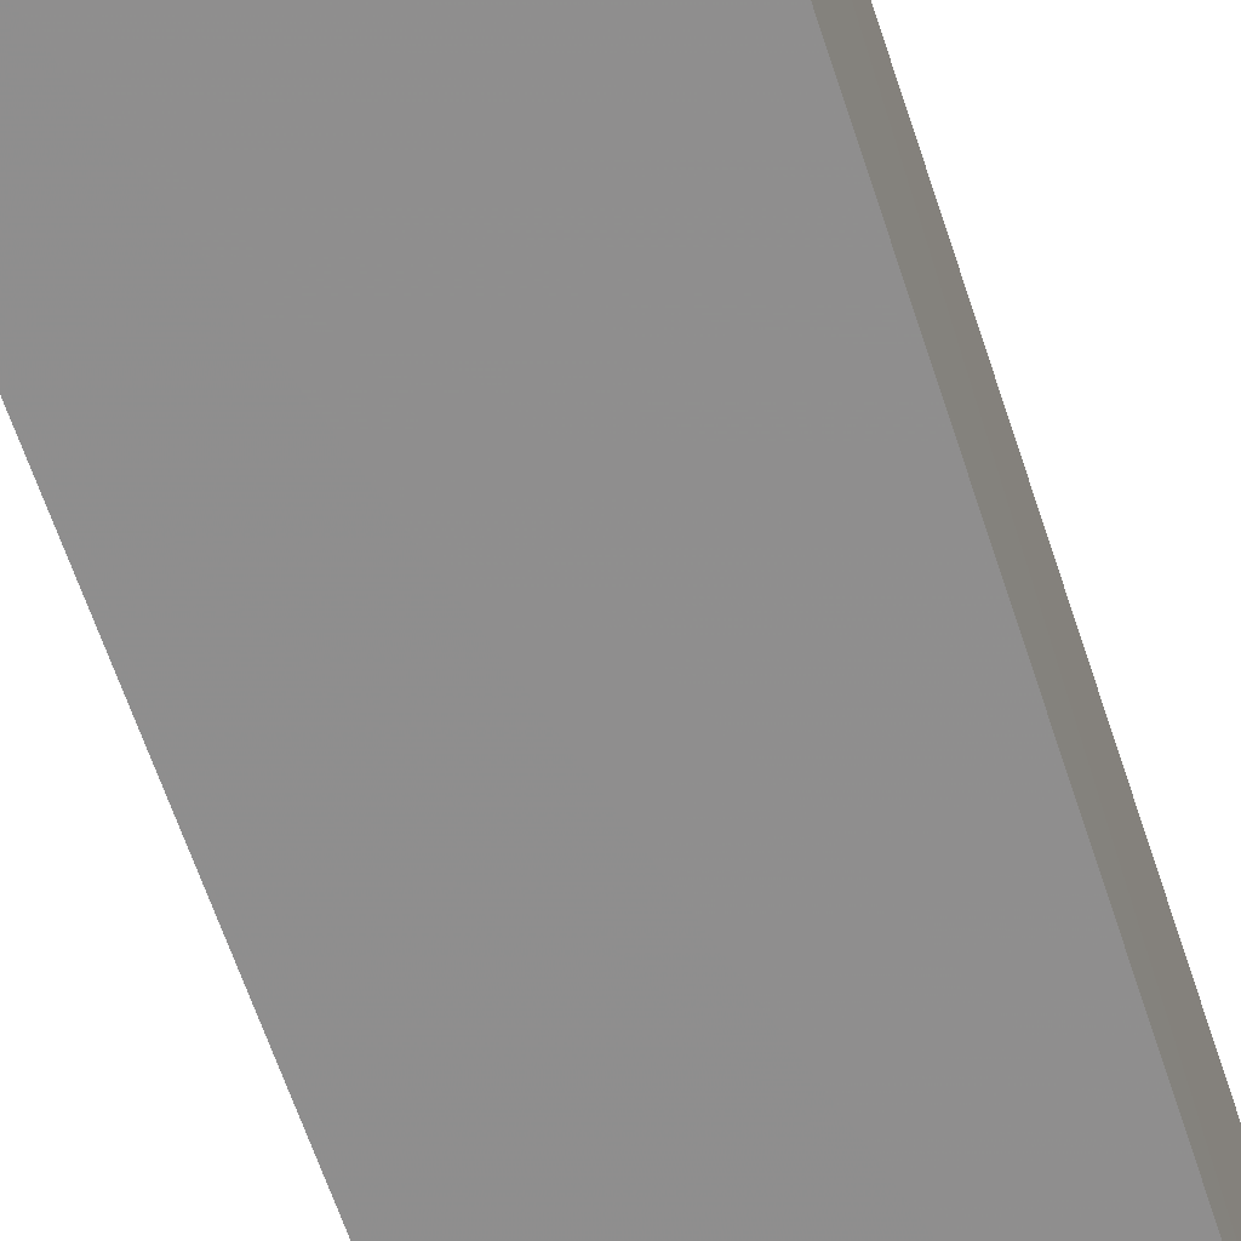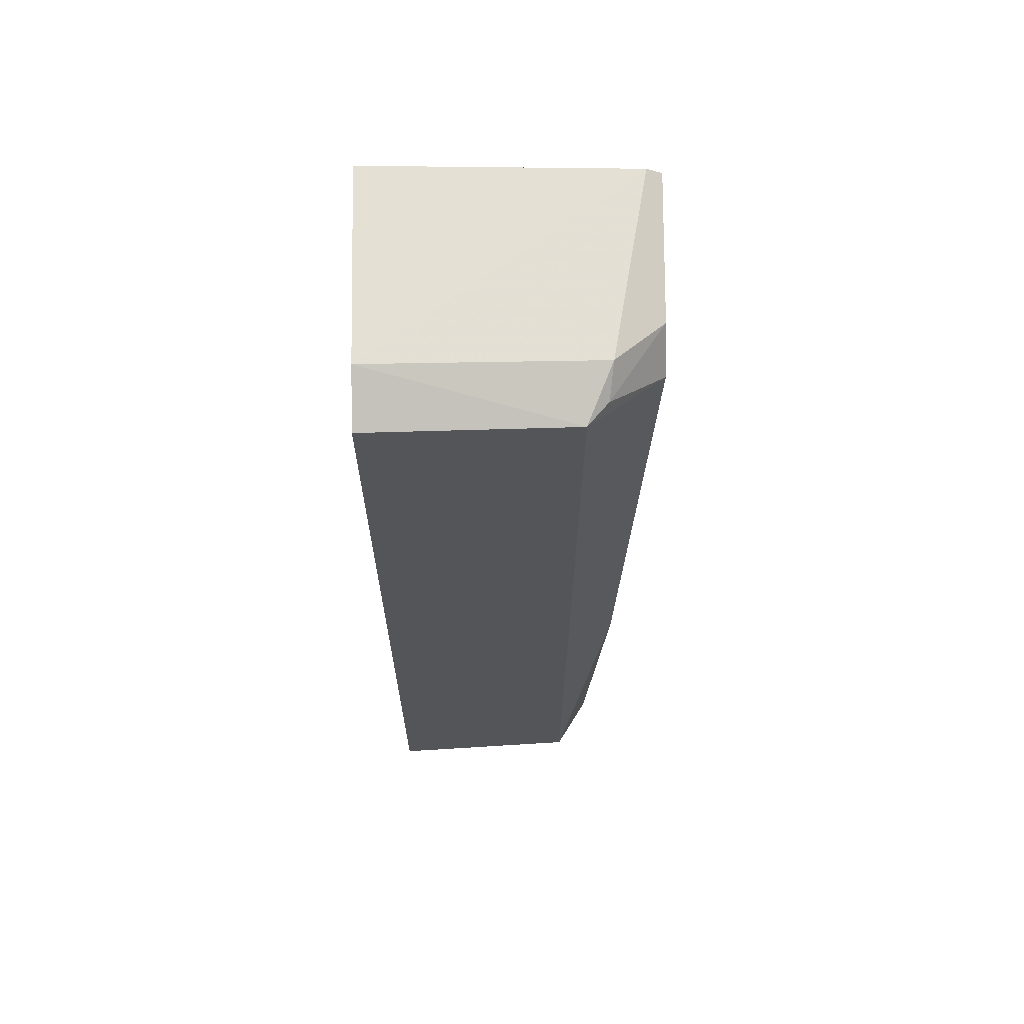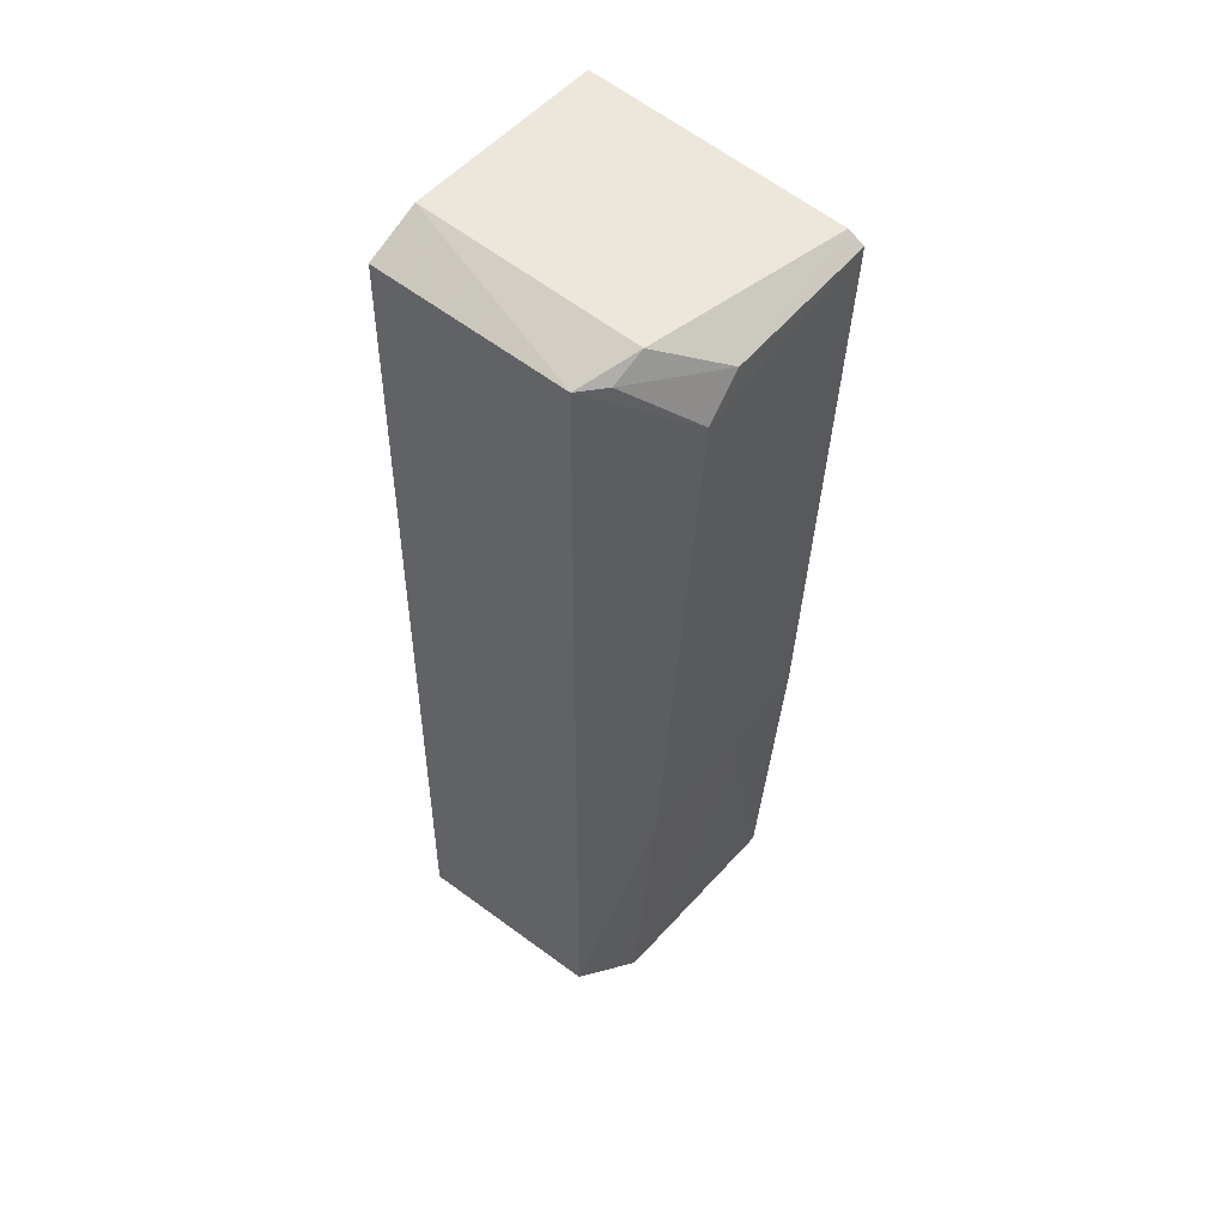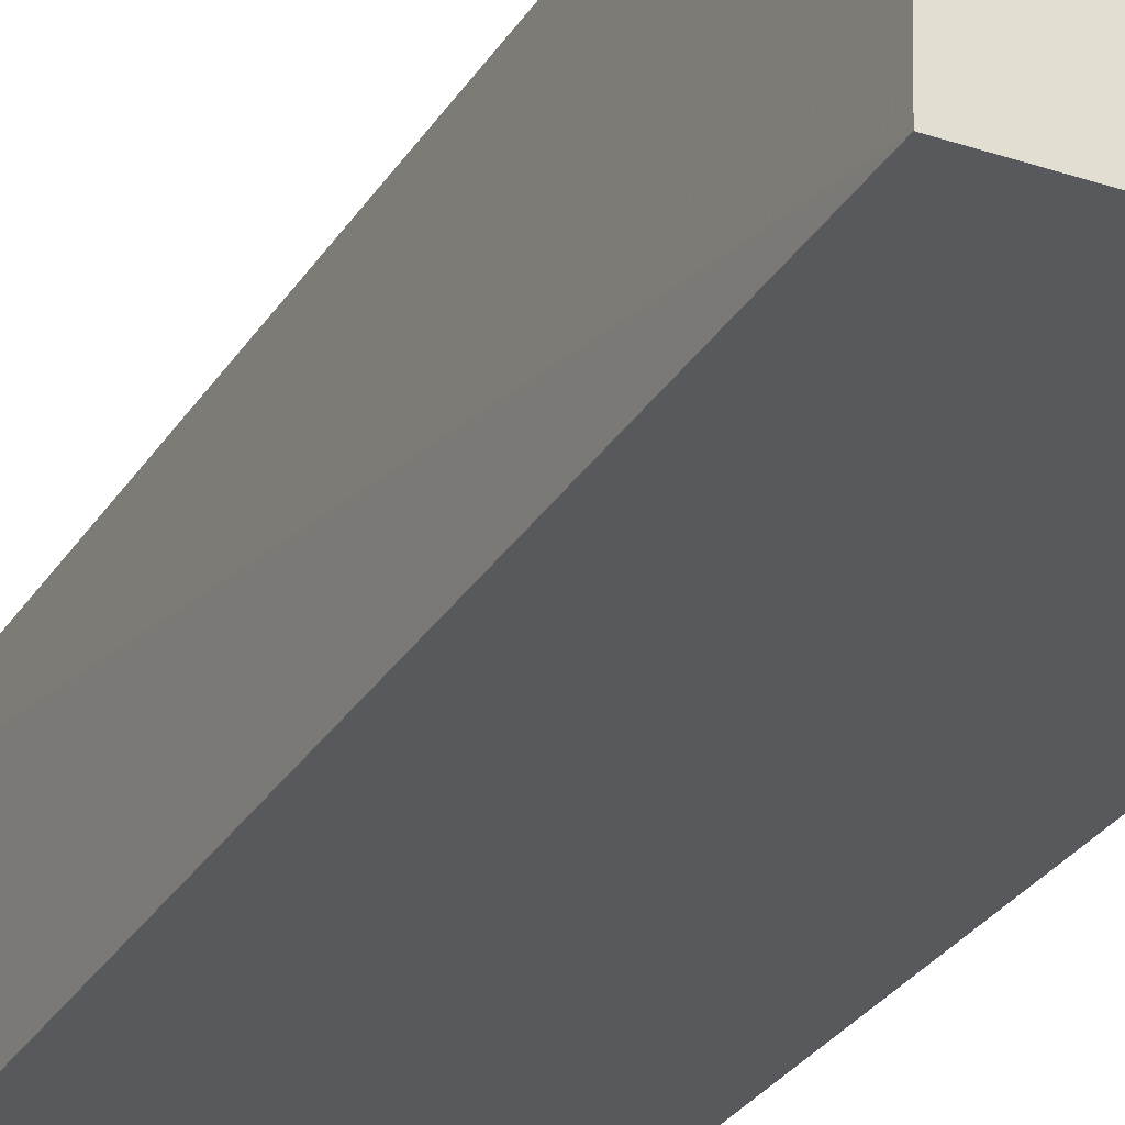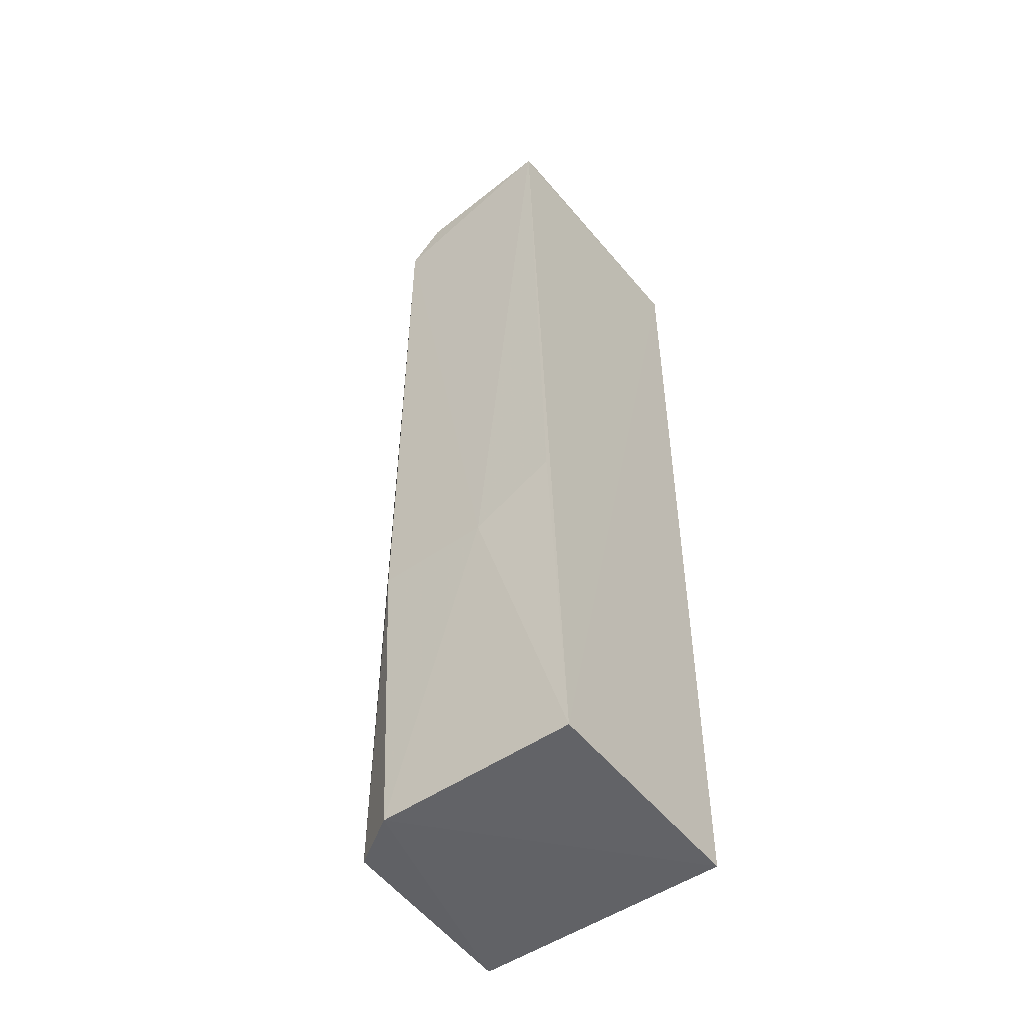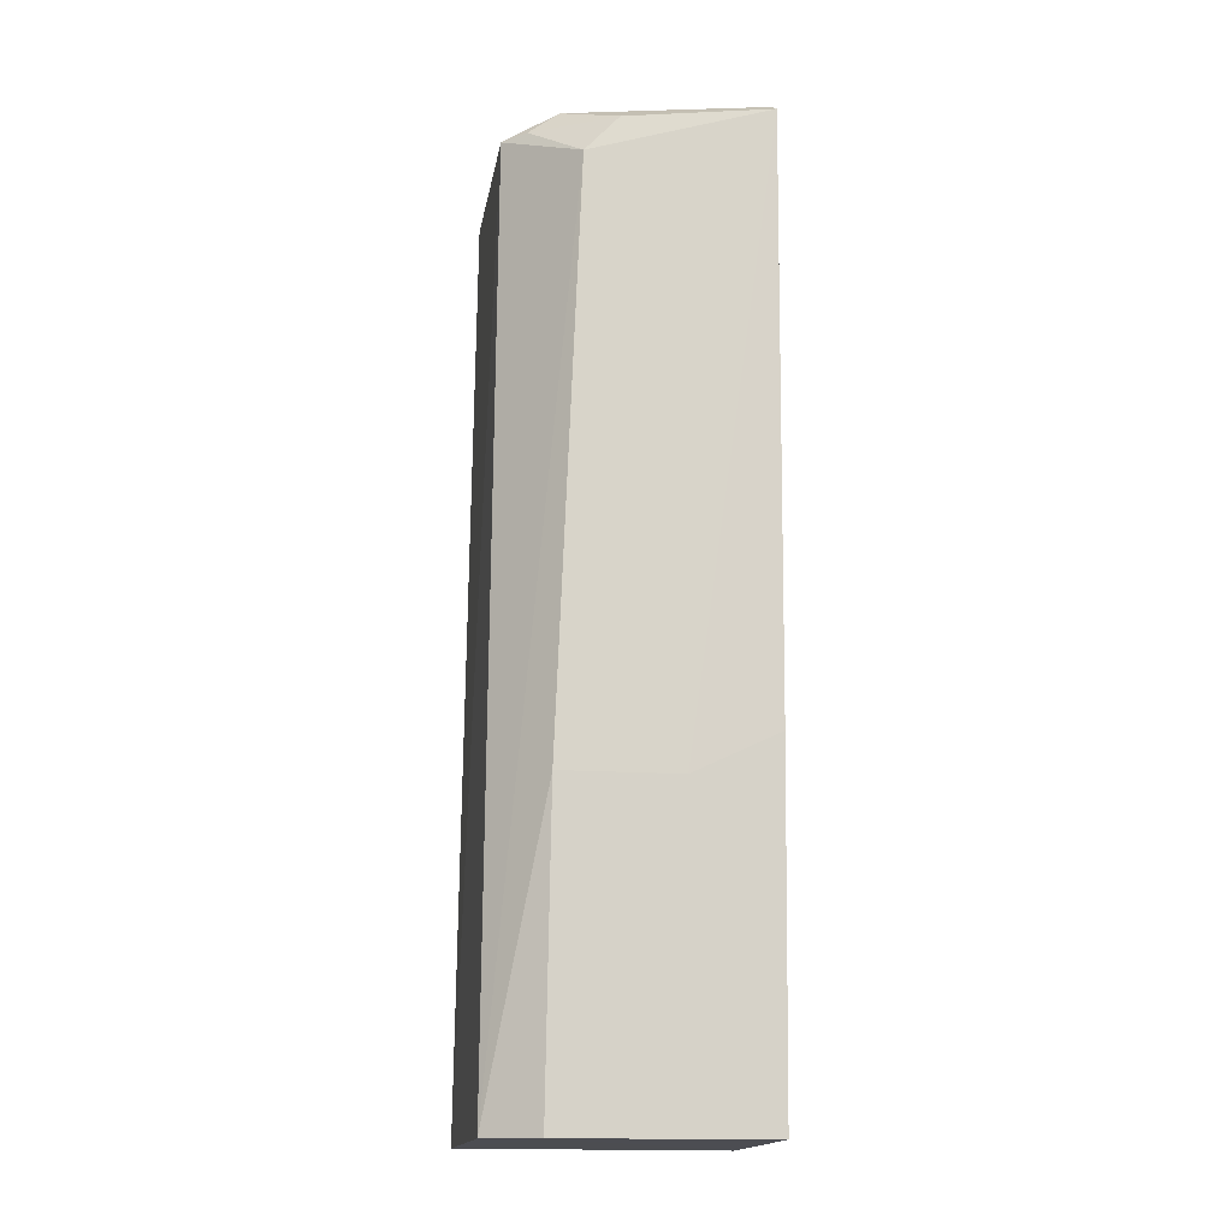
<metadata>
{"format":"obj","ext":"obj","renderer":"f3d","projection":"perspective","resolution":1024,"background":"white","views":[{"elev":-64.9,"azim":18.1,"up":"+Z"},{"elev":66.0,"azim":-91.4,"up":"+Y"},{"elev":53.4,"azim":-49.4,"up":"+Y"},{"elev":-29.3,"azim":-26.6,"up":"+Z"},{"elev":-50.7,"azim":36.9,"up":"+Y"},{"elev":-15.9,"azim":-8.4,"up":"+Y"}]}
</metadata>
<code>
v -0.03023 0.02241 0.1187
v -0.0302 -0.01654 0.1168
v -0.03015 0.0232 0.107
v -0.04082 0.02206 0.107
v -0.04095 -0.01651 0.1154
v -0.03848 0.02278 0.1165
v -0.03869 -0.003869 0.1177
v -0.03018 -0.0166 0.1071
v -0.03031 0.02284 0.1181
v -0.03861 0.02314 0.107
v -0.04069 0.02189 0.1154
v -0.03877 -0.01654 0.1168
v -0.03023 -0.002167 0.1178
v -0.03779 0.02012 0.1186
v -0.04125 -0.01657 0.107
v -0.03636 0.02169 0.1186
v -0.0338 -0.003876 0.1177
v -0.03973 0.02193 0.1163
f 1 2 3
f 8 3 2
f 9 1 3
f 10 3 4
f 10 9 3
f 10 6 9
f 11 10 4
f 11 6 10
f 12 7 5
f 12 8 2
f 13 2 1
f 14 11 5
f 14 5 7
f 15 4 3
f 15 3 8
f 15 11 4
f 15 5 11
f 15 12 5
f 15 8 12
f 16 9 6
f 16 1 9
f 16 14 1
f 17 12 2
f 17 7 12
f 17 2 13
f 17 13 1
f 17 14 7
f 17 1 14
f 18 6 11
f 18 11 14
f 18 16 6
f 18 14 16

</code>
